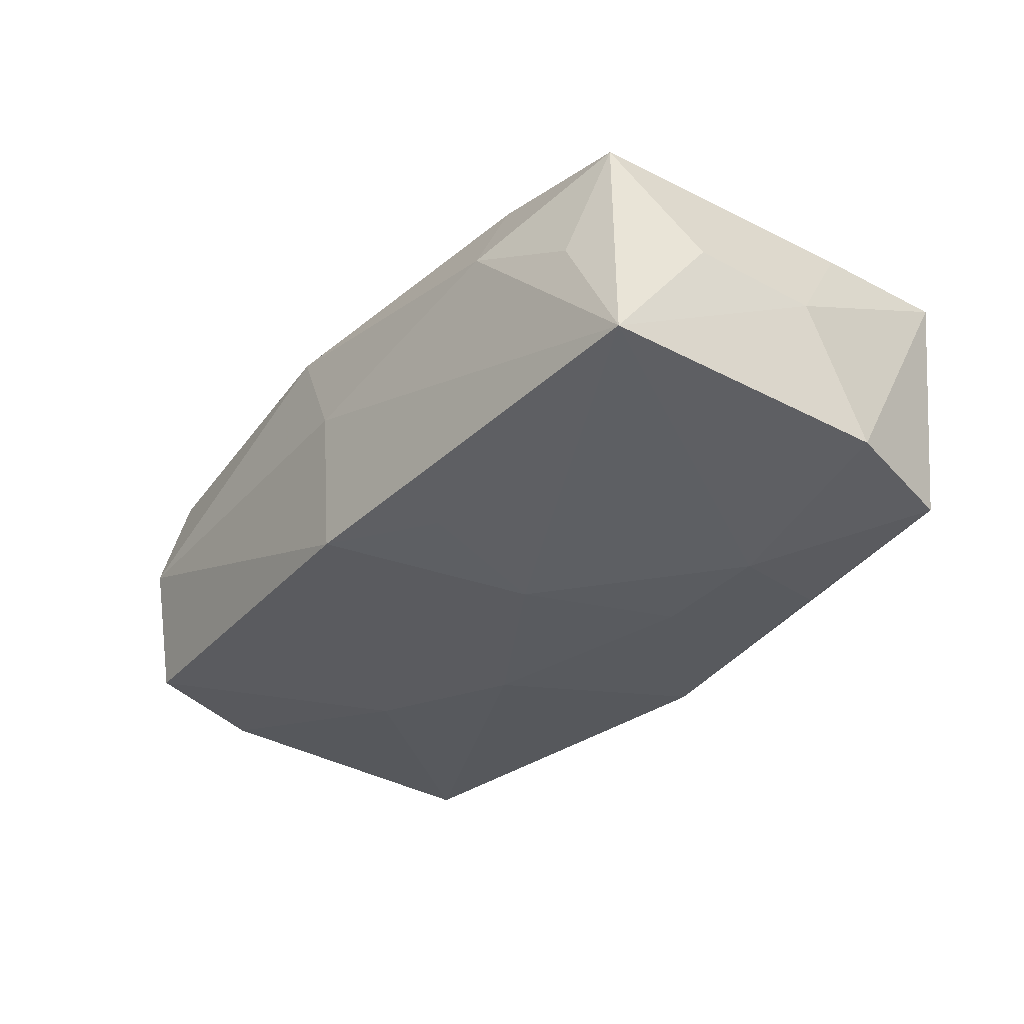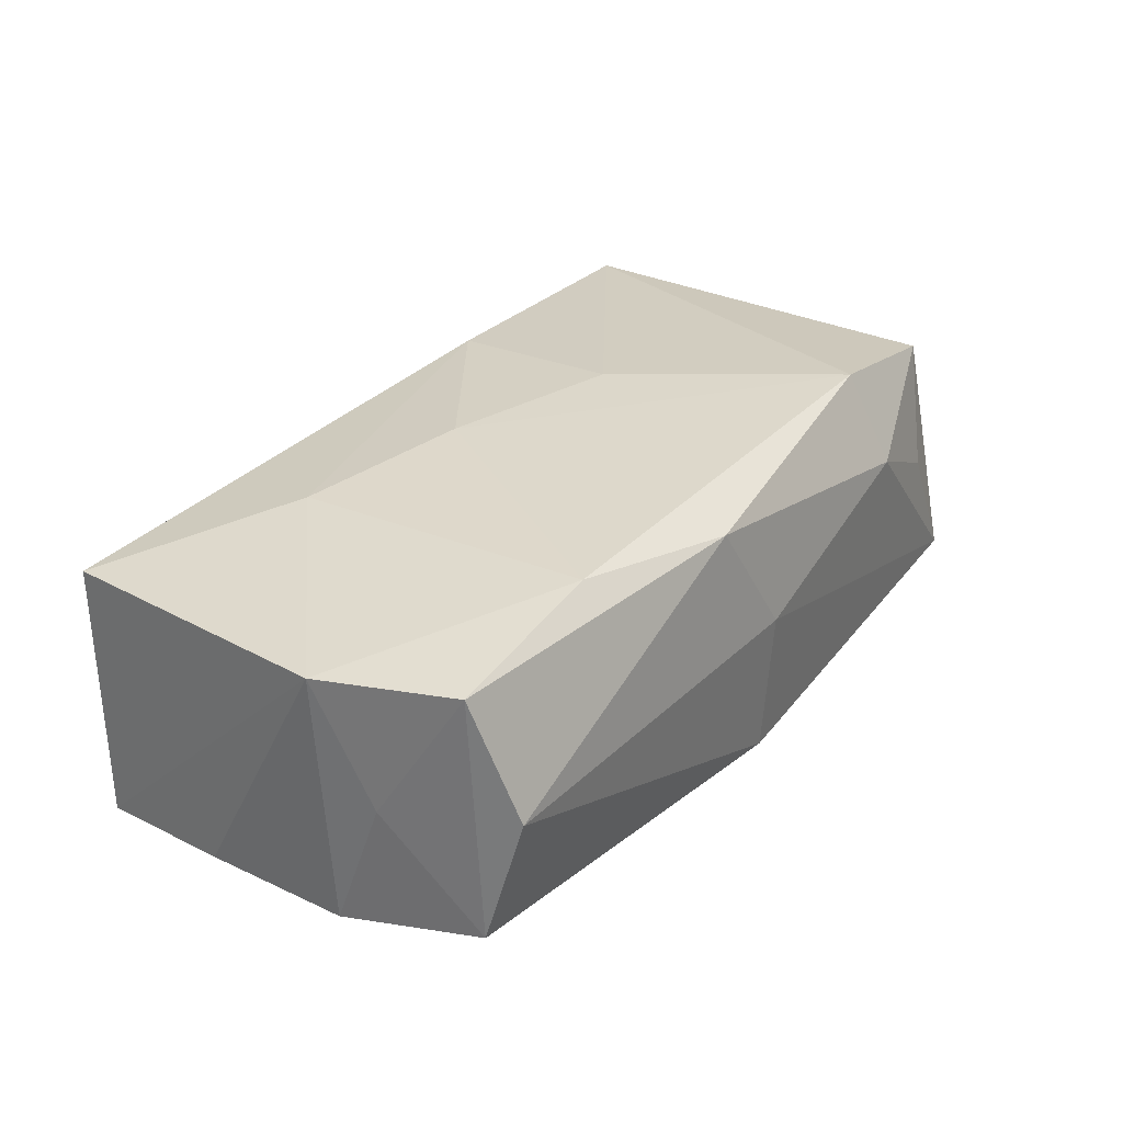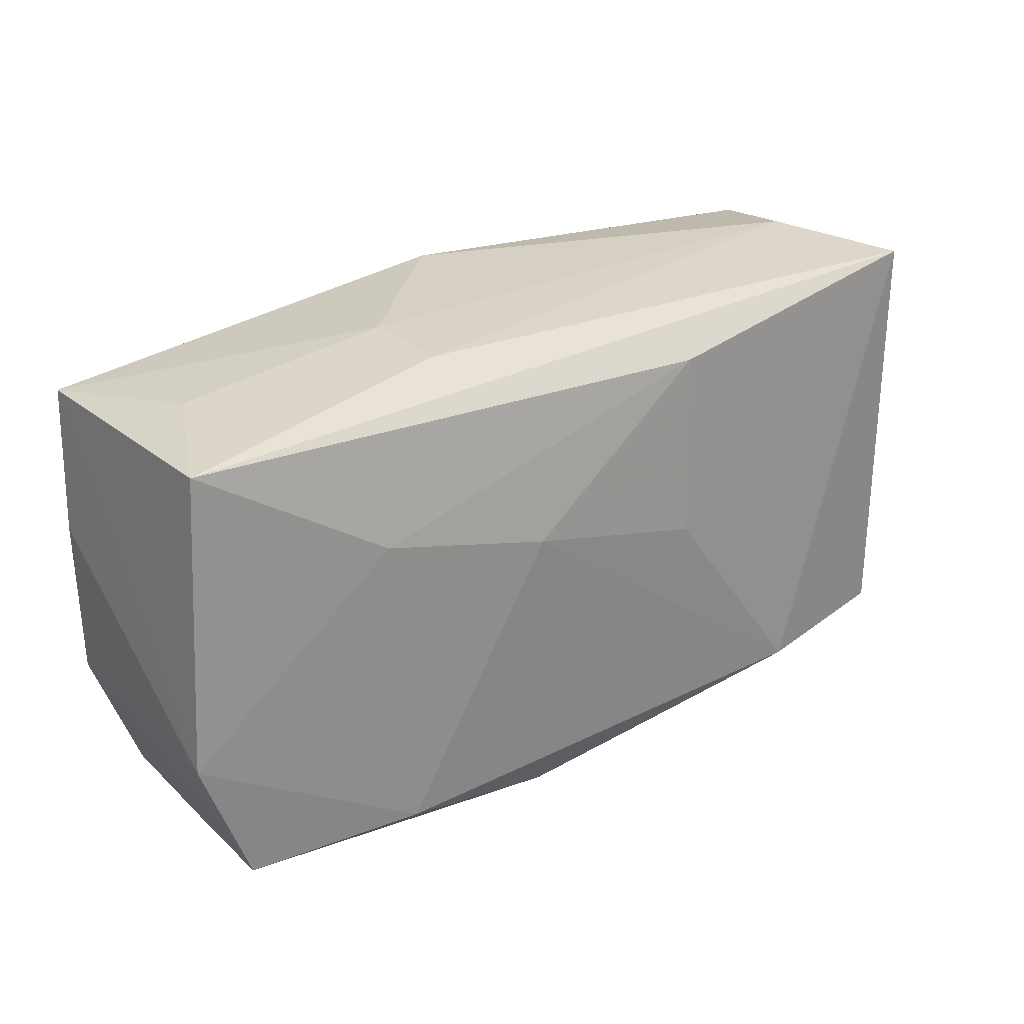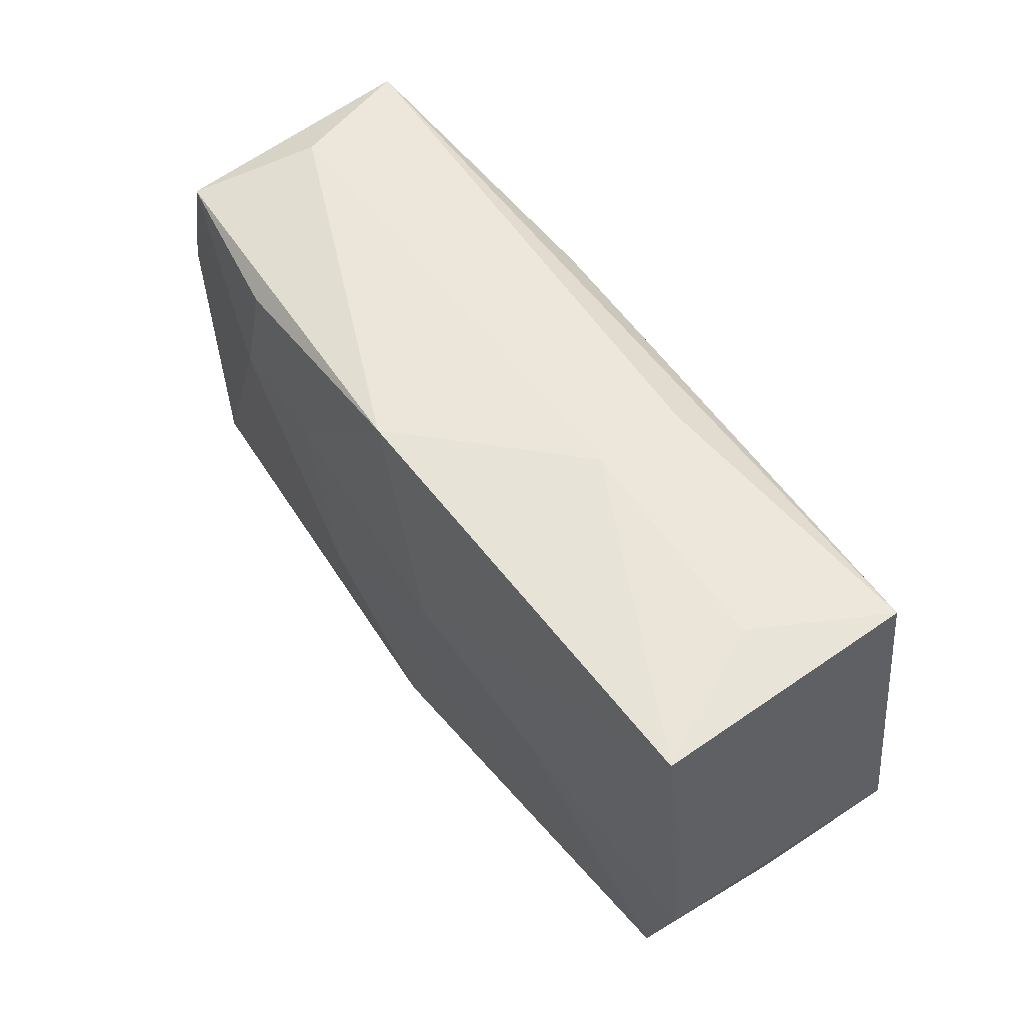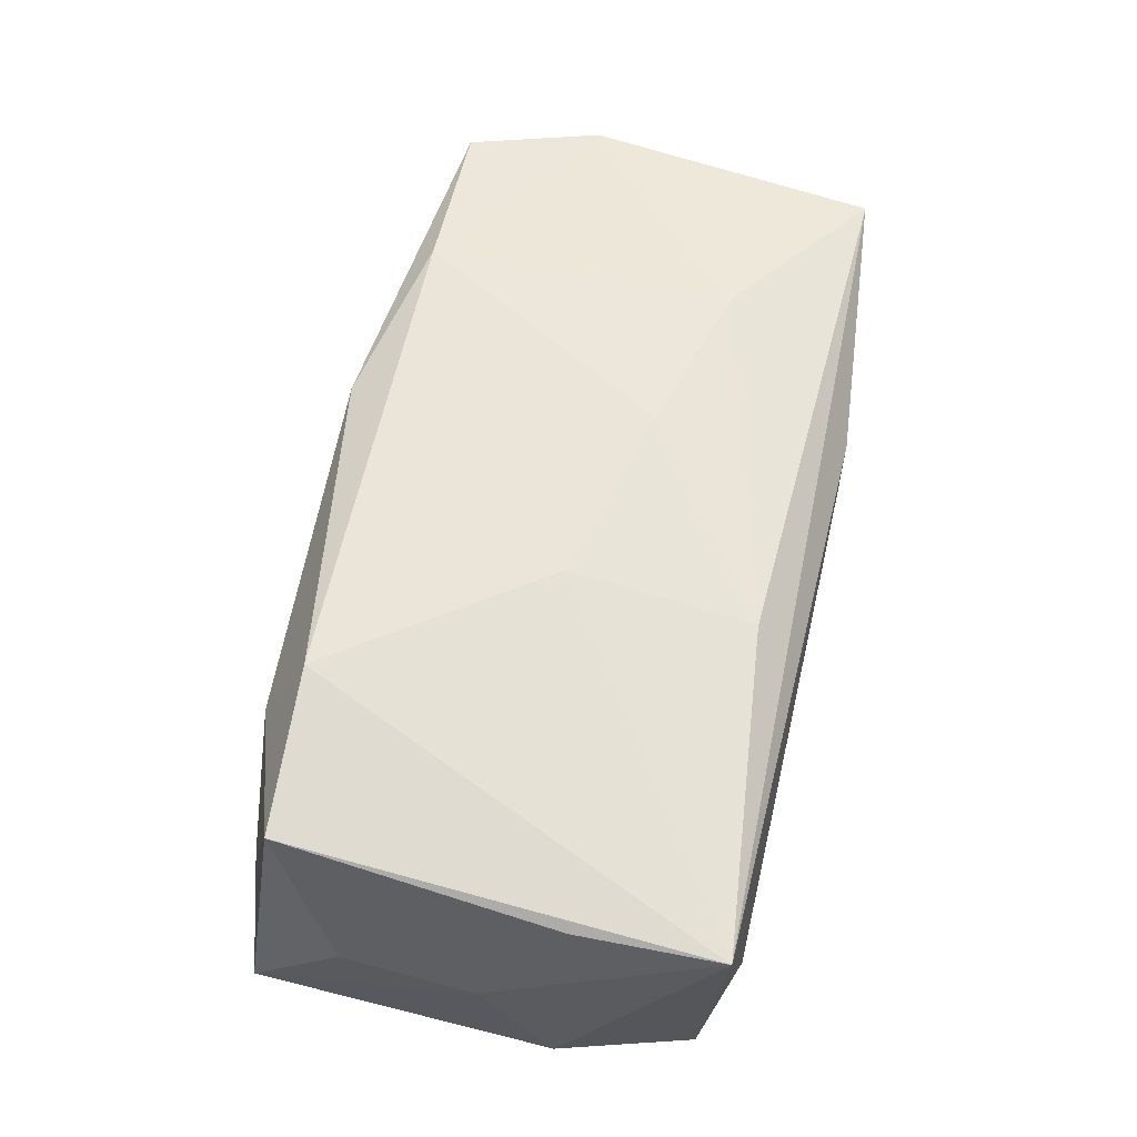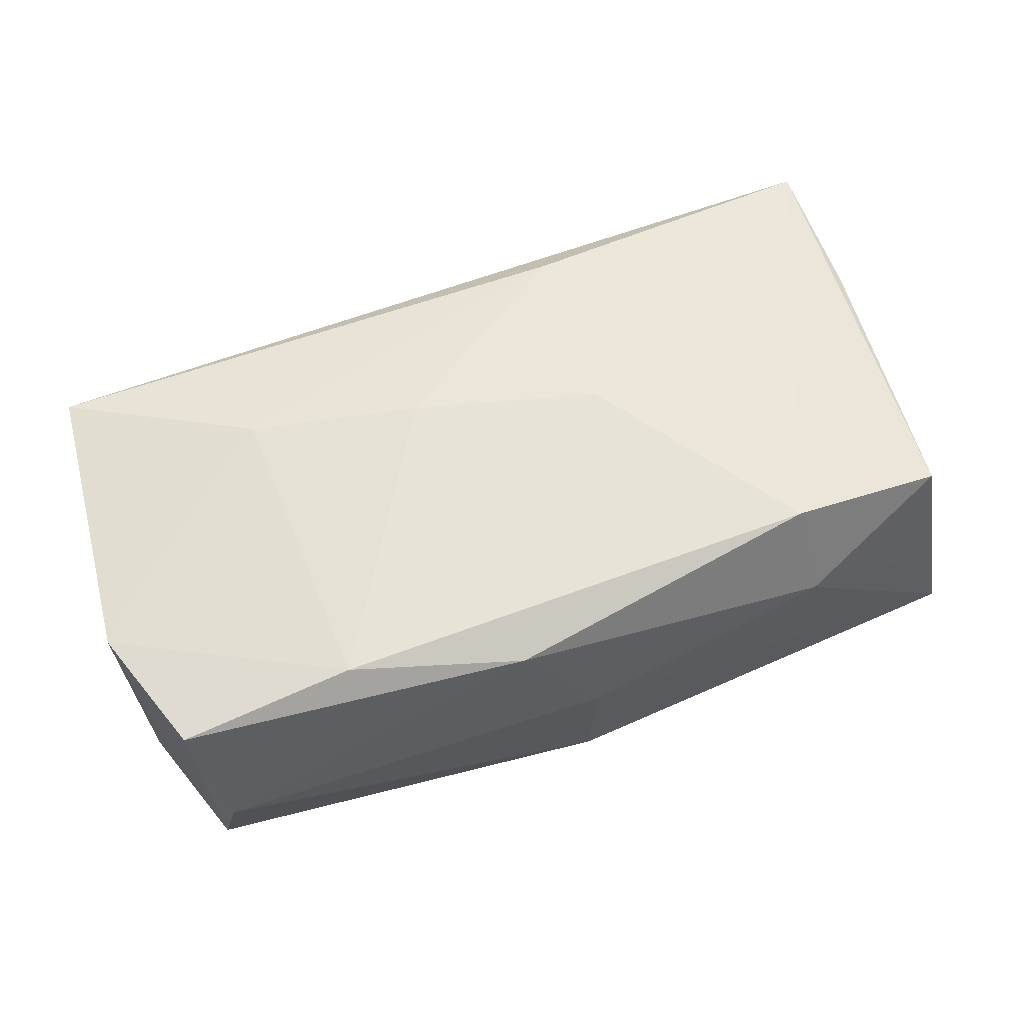
<metadata>
{"format":"obj","ext":"obj","renderer":"f3d","projection":"perspective","resolution":1024,"background":"white","views":[{"elev":-32.4,"azim":54.3,"up":"+Z"},{"elev":30.6,"azim":-53.8,"up":"+Z"},{"elev":27.9,"azim":-36.2,"up":"+Y"},{"elev":52.0,"azim":-124.9,"up":"+Y"},{"elev":59.2,"azim":103.3,"up":"+Z"},{"elev":61.7,"azim":-19.2,"up":"+Z"}]}
</metadata>
<code>
v -0.036 0.01778 0.009781
v -0.01296 0.02034 -0.0009098
v 0.007754 -0.004648 -0.01408
v -0.02106 0.008368 0.01259
v -0.03088 0.01835 -0.0009581
v -0.006927 0.003637 -0.01419
v 0.0007505 -0.02138 0.001316
v 0.03822 0.001287 0.0004805
v 0.01997 0.01736 -0.01295
v 0.0008146 -0.02049 -0.01121
v -0.03355 -0.01836 -0.009465
v 0.03734 -0.01769 -0.009607
v 0.03767 0.007158 -0.01022
v 0.01182 0.008384 -0.01387
v -0.03415 -0.01754 0.0113
v 0.02189 0.008496 -0.01352
v -0.007 0.004963 0.01378
v 0.03084 0.02034 -0.0005453
v 0.03798 -0.00937 0.001018
v 0.00913 0.01647 0.01255
v -0.03652 -0.01119 0.0004902
v -0.0002392 0.01995 -0.01337
v 0.01 -0.01518 -0.01182
v 0.03149 -0.01792 0.001397
v -0.03803 -0.006728 0.01085
v -0.01978 -0.01695 0.0135
v -0.03222 -0.02092 0.001019
v 0.008432 0.001187 0.01378
v 0.03416 0.01791 -0.01076
v 0.03527 0.01967 0.01028
v -0.03736 -0.007695 -0.01016
v 0.02085 -0.01588 0.01378
v -0.03735 0.005158 -0.01071
v 0.03402 -0.01514 0.01138
v -0.01276 0.02031 0.006744
v -0.02049 -0.0009166 -0.01276
v 0.02168 -0.01964 0.006213
v 0.03557 0.0078 0.009993
v -0.005637 -0.02017 0.0117
v 0.005222 0.02023 -0.004176
v -0.03646 0.01699 -0.01188
f 3 12 23
f 8 12 13
f 13 30 8
f 7 12 37
f 34 30 32
f 32 37 34
f 26 32 17
f 17 32 28
f 32 30 28
f 30 13 29
f 16 13 12
f 16 12 3
f 16 29 13
f 19 12 8
f 19 34 12
f 24 37 12
f 12 34 24
f 24 34 37
f 15 11 27
f 10 23 12
f 3 23 10
f 10 11 3
f 10 12 7
f 7 27 10
f 10 27 11
f 39 37 32
f 32 26 39
f 7 37 39
f 39 26 15
f 39 27 7
f 15 27 39
f 17 28 20
f 20 28 30
f 30 1 20
f 15 26 25
f 41 1 5
f 41 25 1
f 4 26 17
f 17 20 4
f 4 20 1
f 4 25 26
f 1 25 4
f 35 1 30
f 30 29 18
f 18 35 30
f 29 16 9
f 30 34 38
f 34 19 38
f 8 30 38
f 38 19 8
f 31 11 21
f 21 25 31
f 21 11 15
f 15 25 21
f 31 25 33
f 33 41 31
f 25 41 33
f 31 41 36
f 36 41 6
f 36 11 31
f 36 6 3
f 3 11 36
f 5 1 2
f 1 35 2
f 2 41 5
f 35 18 2
f 14 9 16
f 3 6 14
f 14 16 3
f 41 2 22
f 29 9 22
f 6 41 22
f 22 18 29
f 22 14 6
f 9 14 22
f 40 2 18
f 18 22 40
f 40 22 2

</code>
